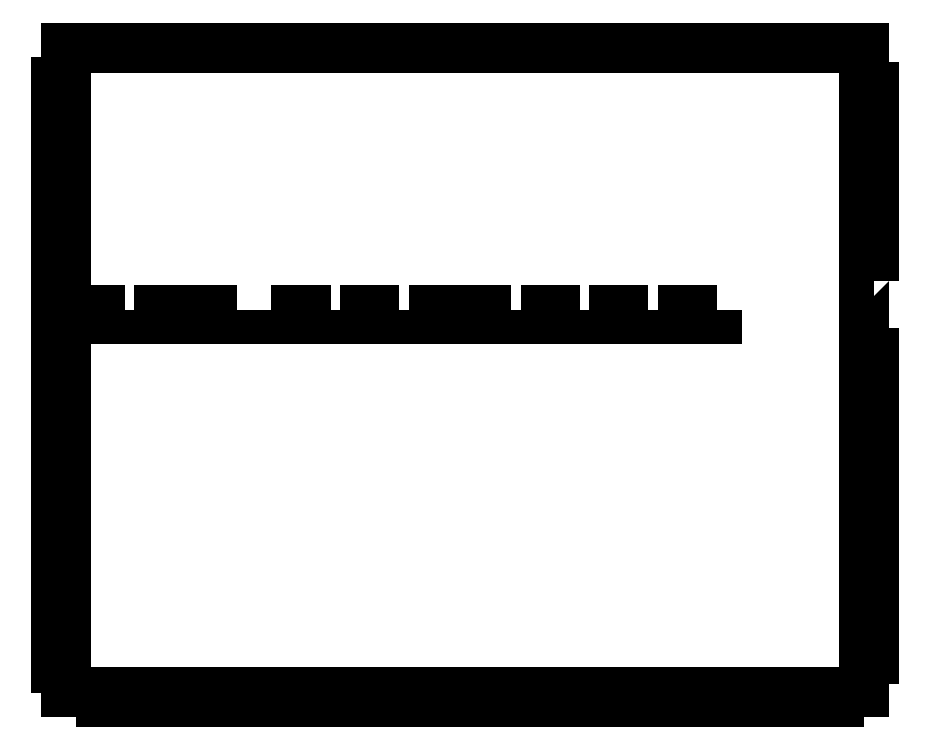
<metadata>
{"format":"dxf","ext":"dxf","renderer":"ezdxf+matplotlib","layout":"modelspace","background":"white","min_lineweight":24,"dpi":150}
</metadata>
<code>
0
SECTION
2
ENTITIES
0
LWPOLYLINE
8
0
90
4
70
1
43
0
10
-48
20
120
10
-58.47
20
120
10
-58.47
20
117
10
-48
20
117
0
LWPOLYLINE
8
0
90
4
70
1
43
0
10
-247
20
120
10
-247
20
117
10
-236.5
20
117
10
-236.5
20
120
0
LWPOLYLINE
8
0
90
4
70
1
43
0
10
-194.6
20
120
10
-205.1
20
120
10
-205.1
20
117
10
-194.6
20
117
0
LWPOLYLINE
8
0
90
4
70
1
43
0
10
-163.2
20
120
10
-163.2
20
117
10
-152.7
20
117
10
-152.7
20
120
0
LWPOLYLINE
8
0
90
4
70
1
43
0
10
-110.8
20
120
10
-121.3
20
120
10
-121.3
20
117
10
-110.8
20
117
0
LWPOLYLINE
8
0
90
4
70
1
43
0
10
-142.3
20
120
10
-142.3
20
117
10
-131.8
20
117
10
-131.8
20
120
0
LWPOLYLINE
8
0
90
4
70
1
43
0
10
-89.89
20
120
10
-100.4
20
120
10
-100.4
20
117
10
-89.89
20
117
0
LWPOLYLINE
8
0
90
4
70
1
43
0
10
-184.2
20
120
10
-184.2
20
117
10
-173.7
20
117
10
-173.7
20
120
0
LWPOLYLINE
8
0
90
4
70
1
43
0
10
-68.95
20
120
10
-79.42
20
120
10
-79.42
20
117
10
-68.95
20
117
0
LWPOLYLINE
8
0
90
4
70
1
43
0
10
-226.1
20
120
10
-226.1
20
117
10
-215.6
20
117
10
-215.6
20
120
0
LWPOLYLINE
8
0
90
116
70
1
43
0
10
0
20
128.9
10
-3
20
128.9
10
-3
20
106.6
10
0
20
106.6
10
0
20
96.27
10
-3
20
96.27
10
-3
20
85.91
10
0
20
85.91
10
0
20
75.55
10
-3
20
75.55
10
-3
20
65.18
10
0
20
65.18
10
0
20
54.82
10
-3
20
54.82
10
-3
20
44.45
10
0
20
44.45
10
0
20
34.09
10
-3
20
34.09
10
-3
20
23.73
10
0
20
23.73
10
0
20
13.36
10
-3
20
13.36
10
-3
20
3
10
-10.74
20
3
10
-10.74
20
0
10
-21.48
20
0
10
-21.48
20
3
10
-32.22
20
3
10
-32.22
20
0
10
-42.96
20
0
10
-42.96
20
3
10
-53.7
20
3
10
-53.7
20
0
10
-64.43
20
0
10
-64.43
20
3
10
-75.17
20
3
10
-75.17
20
0
10
-85.91
20
0
10
-85.91
20
3
10
-96.65
20
3
10
-96.65
20
0
10
-107.4
20
0
10
-107.4
20
3
10
-118.1
20
3
10
-118.1
20
0
10
-128.9
20
0
10
-128.9
20
3
10
-139.6
20
3
10
-139.6
20
0
10
-150.3
20
0
10
-150.3
20
3
10
-161.1
20
3
10
-161.1
20
0
10
-171.8
20
0
10
-171.8
20
3
10
-182.6
20
3
10
-182.6
20
0
10
-193.3
20
0
10
-193.3
20
3
10
-204
20
3
10
-204
20
0
10
-214.8
20
0
10
-214.8
20
3
10
-225.5
20
3
10
-225.5
20
0
10
-236.3
20
0
10
-236.3
20
3
10
-247
20
3
10
-247
20
10.53
10
-250
20
10.53
10
-250
20
21.05
10
-247
20
21.05
10
-247
20
31.58
10
-250
20
31.58
10
-250
20
42.11
10
-247
20
42.11
10
-247
20
52.63
10
-250
20
52.63
10
-250
20
63.16
10
-247
20
63.16
10
-247
20
73.68
10
-250
20
73.68
10
-250
20
84.21
10
-247
20
84.21
10
-247
20
94.74
10
-250
20
94.74
10
-250
20
105.3
10
-247
20
105.3
10
-247
20
115.8
10
-250
20
115.8
10
-250
20
126.3
10
-247
20
126.3
10
-247
20
136.8
10
-250
20
136.8
10
-250
20
147.4
10
-247
20
147.4
10
-247
20
157.9
10
-250
20
157.9
10
-250
20
168.4
10
-247
20
168.4
10
-247
20
178.9
10
-250
20
178.9
10
-250
20
189.5
10
-247
20
189.5
10
-247
20
200
10
-3
20
200
10
-3
20
188.1
10
0
20
188.1
10
0
20
176.3
10
-3
20
176.3
10
-3
20
164.4
10
0
20
164.4
10
0
20
152.6
10
-3
20
152.6
10
-3
20
140.7
10
0
20
140.7
0
ENDSEC
0
EOF

</code>
